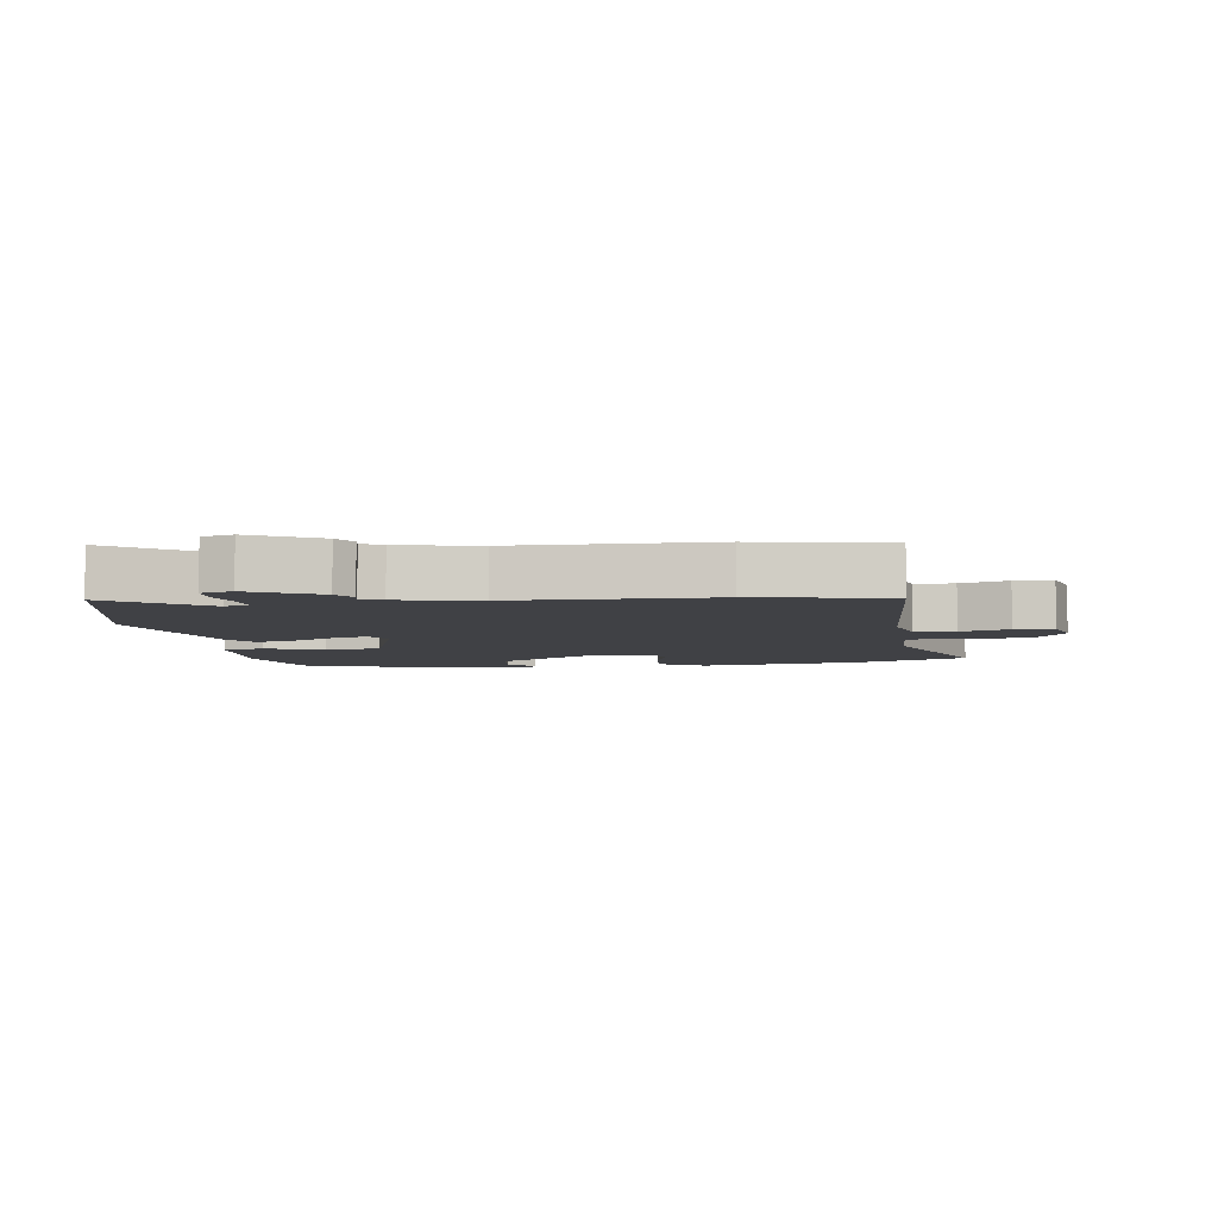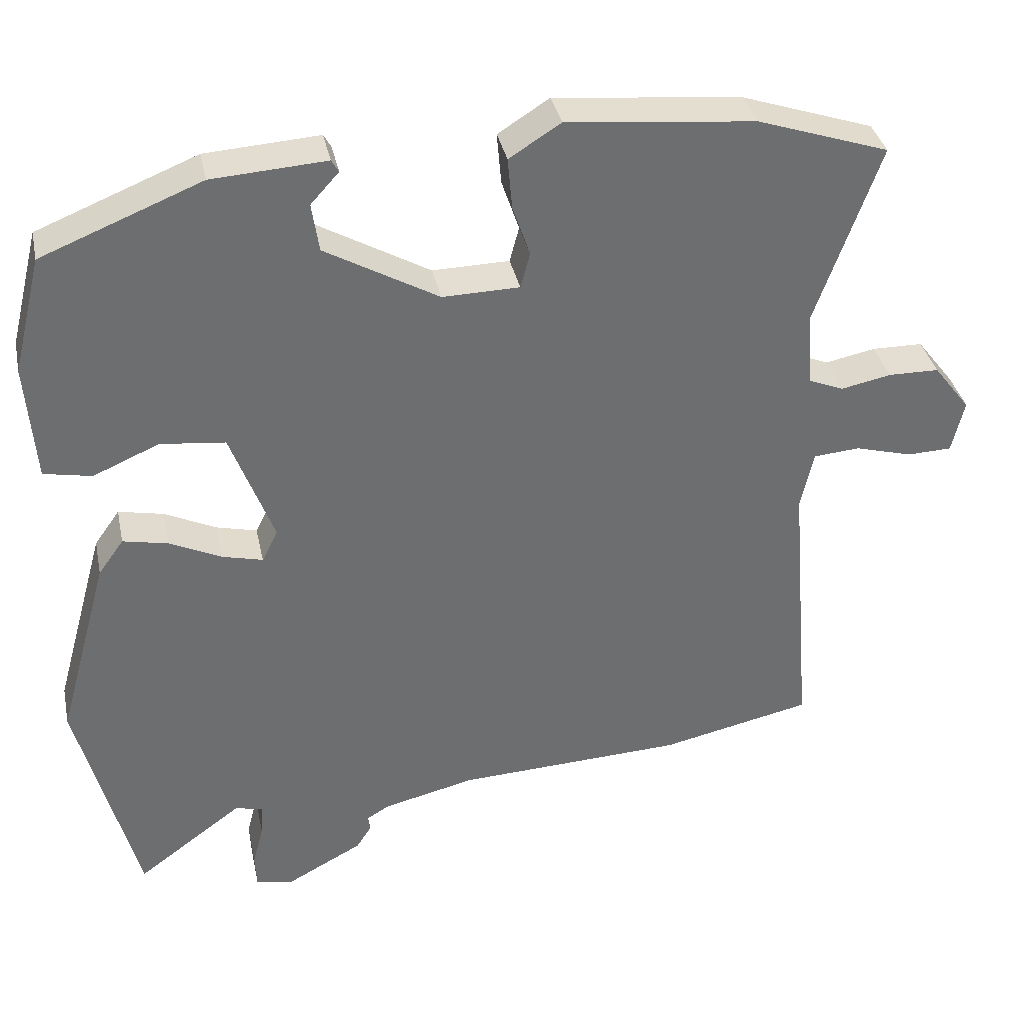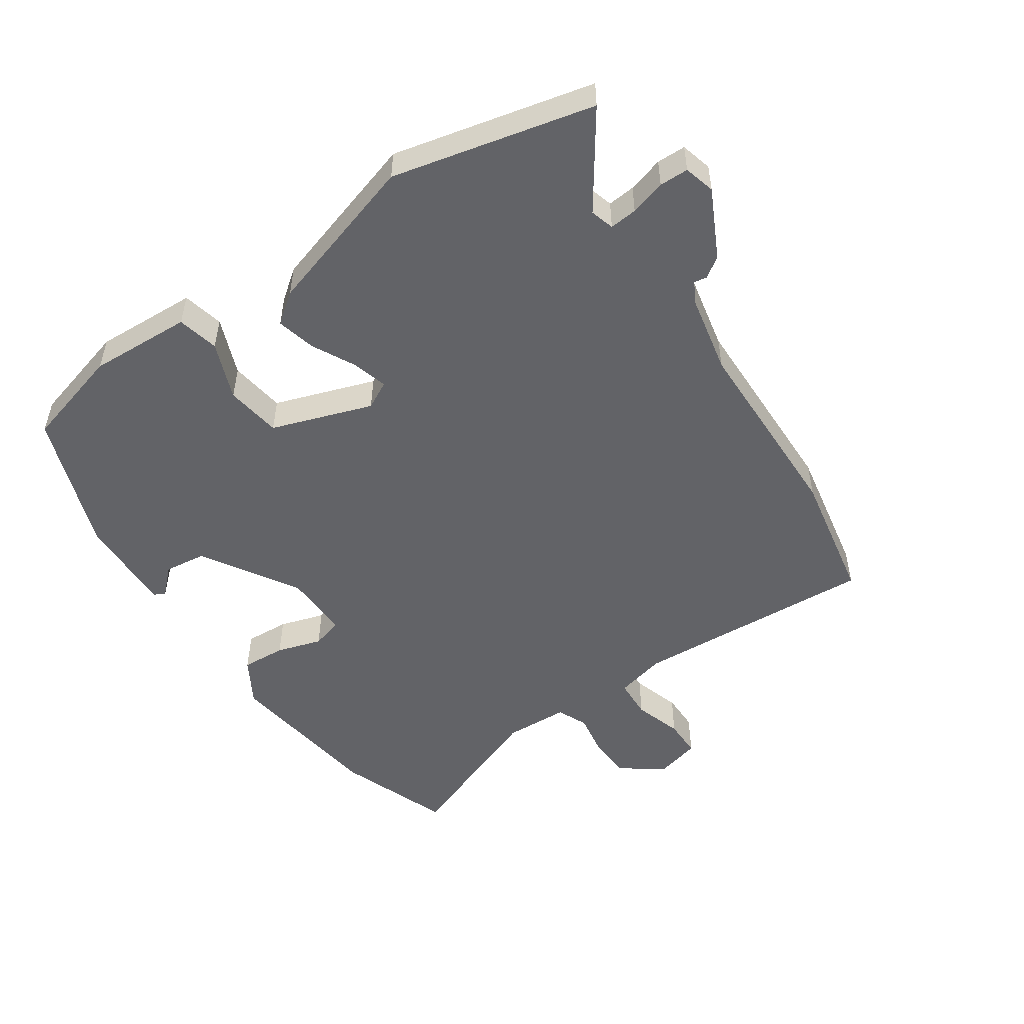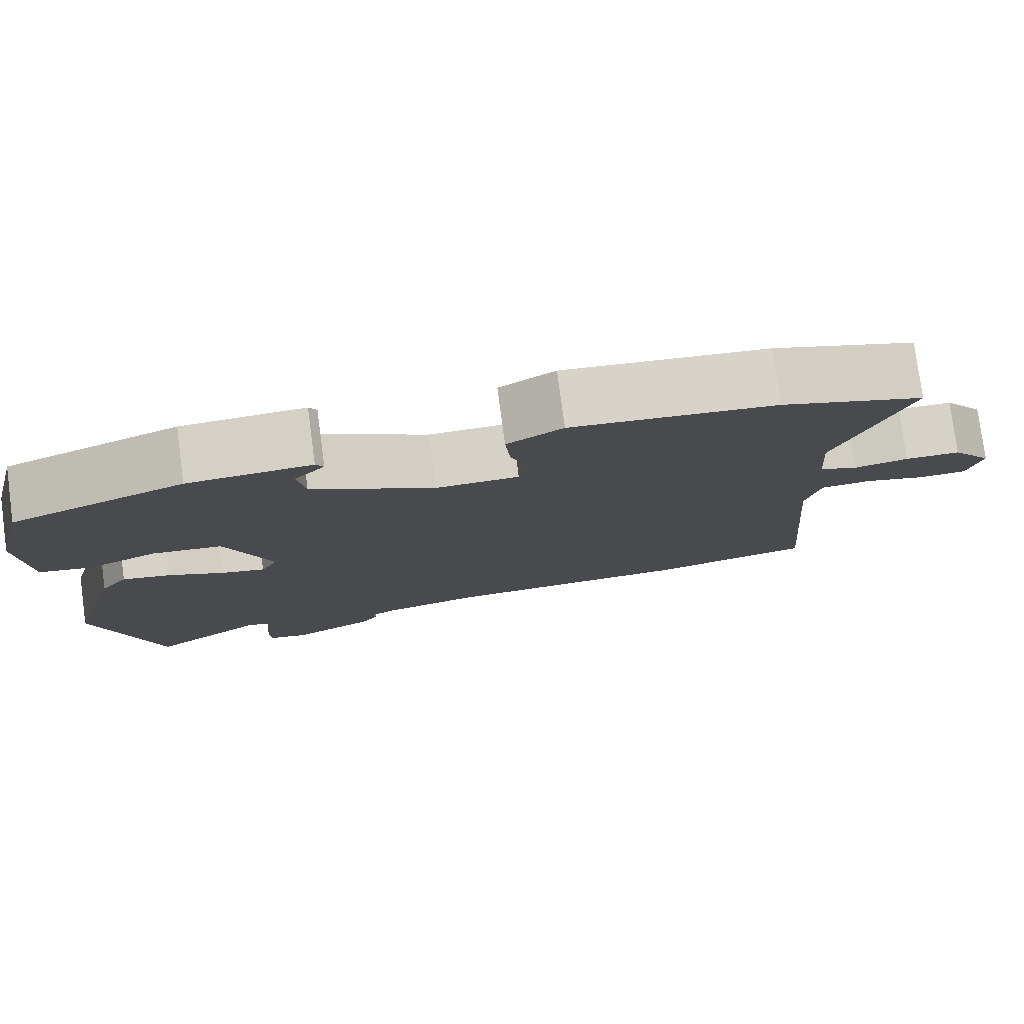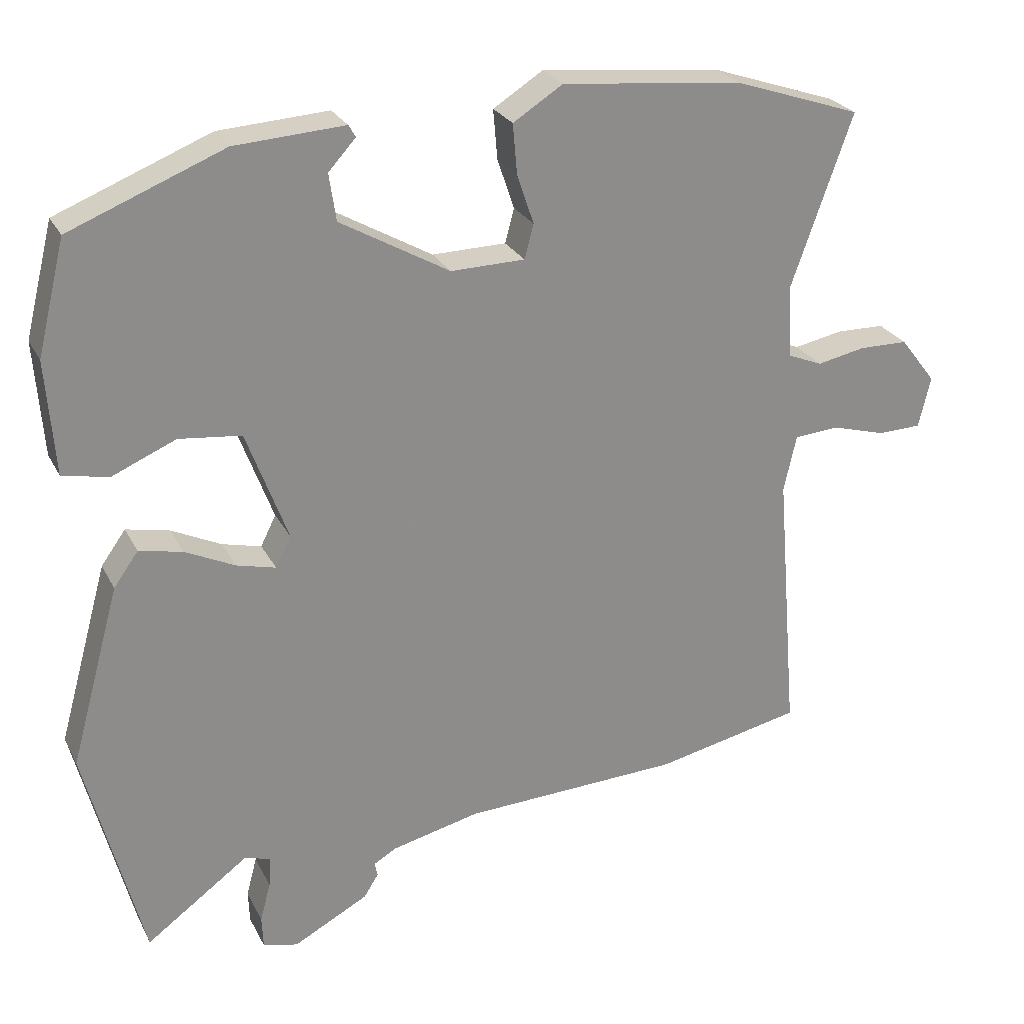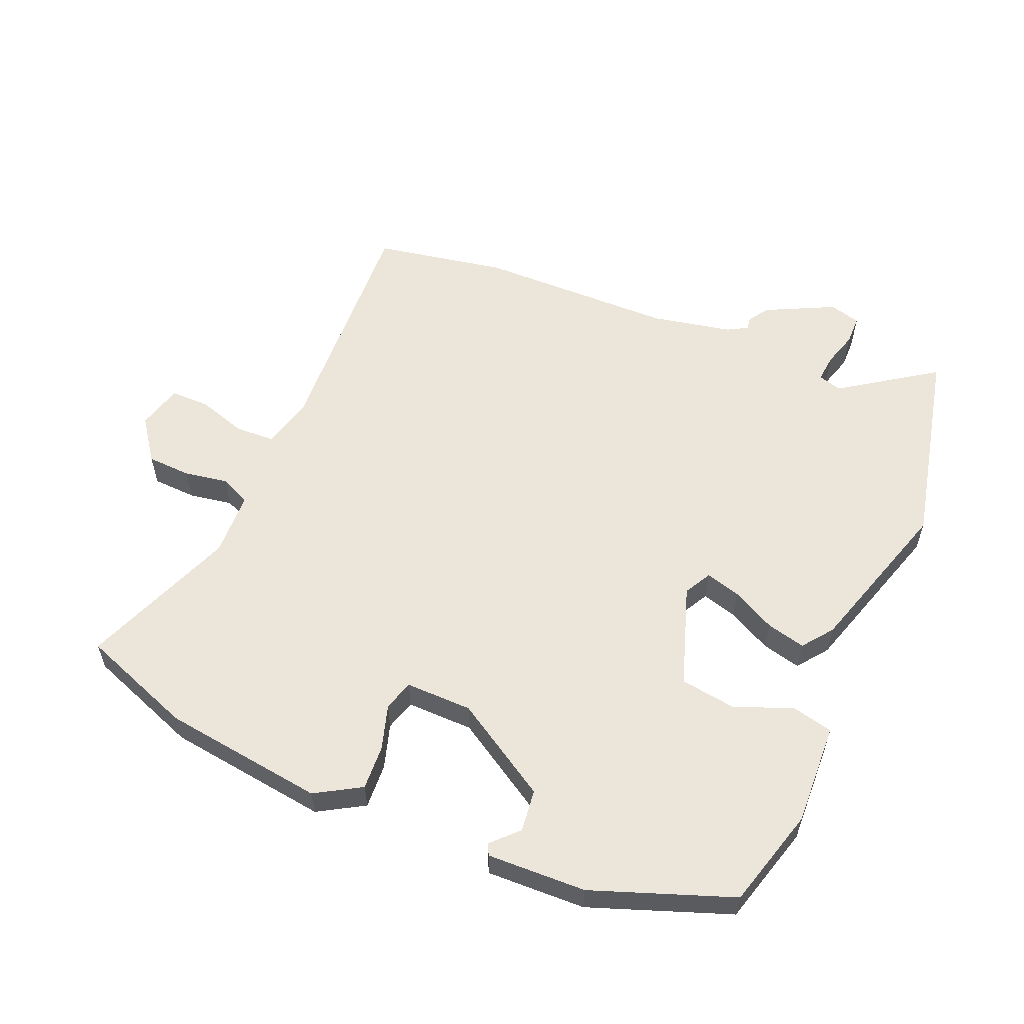
<metadata>
{"format":"obj","ext":"obj","renderer":"f3d","projection":"perspective","resolution":1024,"background":"white","views":[{"elev":-5.8,"azim":-170.2,"up":"+Y"},{"elev":36.1,"azim":168.2,"up":"+Z"},{"elev":-51.0,"azim":125.7,"up":"+Y"},{"elev":78.5,"azim":172.4,"up":"+Z"},{"elev":25.7,"azim":158.0,"up":"+Z"},{"elev":57.5,"azim":24.7,"up":"+Y"}]}
</metadata>
<code>
v 0.545 0.07 -0.325
v 0.463 0.07 -0.643
v 0.317 0.07 -0.536
v 0.279 0.07 -0.546
v 0.282 0.07 -0.59
v 0.297 0.07 -0.647
v 0.295 0.07 -0.693
v 0.245 0.07 -0.705
v 0.138 0.07 -0.648
v 0.117 0.07 -0.615
v 0.121 0.07 -0.595
v 0.089 0.07 -0.576
v -0.038 0.07 -0.546
v -0.351 0.07 -0.532
v -0.56 0.07 -0.487
v -0.528 0.07 -0.1
v -0.546 0.07 -0.019
v -0.61 0.07 -0.014
v -0.688 0.07 -0.036
v -0.75 0.07 -0.034
v -0.767 0.07 0.039
v -0.716 0.07 0.105
v -0.646 0.07 0.106
v -0.577 0.07 0.092
v -0.528 0.07 0.112
v -0.521 0.07 0.215
v -0.609 0.07 0.463
v -0.428 0.07 0.524
v -0.169 0.07 0.55
v -0.098 0.07 0.505
v -0.104 0.07 0.434
v -0.128 0.07 0.363
v -0.115 0.07 0.314
v -0.009 0.07 0.312
v 0.147 0.07 0.401
v 0.157 0.07 0.468
v 0.118 0.07 0.511
v 0.128 0.07 0.528
v 0.285 0.07 0.518
v 0.505 0.07 0.43
v 0.545 0.07 0.269
v 0.533 0.07 0.106
v 0.467 0.07 0.093
v 0.376 0.07 0.132
v 0.287 0.07 0.122
v 0.228 0.07 -0.037
v 0.25 0.07 -0.081
v 0.306 0.07 -0.067
v 0.377 0.07 -0.033
v 0.439 0.07 -0.02
v 0.474 0.07 -0.069
v 0.545 0 -0.325
v 0.463 0 -0.643
v 0.317 0 -0.536
v 0.279 0 -0.546
v 0.282 0 -0.59
v 0.297 0 -0.647
v 0.295 0 -0.693
v 0.245 0 -0.705
v 0.138 0 -0.648
v 0.117 0 -0.615
v 0.121 0 -0.595
v 0.089 0 -0.576
v -0.038 0 -0.546
v -0.351 0 -0.532
v -0.56 0 -0.487
v -0.528 0 -0.1
v -0.546 0 -0.019
v -0.61 0 -0.014
v -0.688 0 -0.036
v -0.75 0 -0.034
v -0.767 0 0.039
v -0.716 0 0.105
v -0.646 0 0.106
v -0.577 0 0.092
v -0.528 0 0.112
v -0.521 0 0.215
v -0.609 0 0.463
v -0.428 0 0.524
v -0.169 0 0.55
v -0.098 0 0.505
v -0.104 0 0.434
v -0.128 0 0.363
v -0.115 0 0.314
v -0.009 0 0.312
v 0.147 0 0.401
v 0.157 0 0.468
v 0.118 0 0.511
v 0.128 0 0.528
v 0.285 0 0.518
v 0.505 0 0.43
v 0.545 0 0.269
v 0.533 0 0.106
v 0.467 0 0.093
v 0.376 0 0.132
v 0.287 0 0.122
v 0.228 0 -0.037
v 0.25 0 -0.081
v 0.306 0 -0.067
v 0.377 0 -0.033
v 0.439 0 -0.02
v 0.474 0 -0.069
f 48 49 50 51
f 47 48 51 1
f 41 42 43 44
f 41 44 45
f 40 41 45
f 39 40 45
f 36 37 38 39
f 35 36 39 45
f 34 35 45 46
f 29 30 31 32
f 27 28 29 32
f 26 27 32 33
f 25 26 33 34
f 21 22 23 24
f 19 20 21 24
f 18 19 24 25
f 17 18 25 34
f 13 14 15 16
f 12 13 16 17
f 11 12 17 34
f 9 10 11
f 5 6 7 8
f 4 5 8 9
f 47 1 2 3
f 47 3 4
f 11 34 46 47
f 4 9 11 47
f 102 101 100 99
f 52 102 99 98
f 95 94 93 92
f 96 95 92
f 96 92 91
f 96 91 90
f 90 89 88 87
f 96 90 87 86
f 97 96 86 85
f 83 82 81 80
f 83 80 79 78
f 84 83 78 77
f 85 84 77 76
f 75 74 73 72
f 75 72 71 70
f 76 75 70 69
f 85 76 69 68
f 67 66 65 64
f 68 67 64 63
f 85 68 63 62
f 62 61 60
f 59 58 57 56
f 60 59 56 55
f 54 53 52 98
f 55 54 98
f 98 97 85 62
f 98 62 60 55
f 1 52 53 2
f 2 53 54 3
f 3 54 55 4
f 4 55 56 5
f 5 56 57 6
f 6 57 58 7
f 7 58 59 8
f 8 59 60 9
f 9 60 61 10
f 10 61 62 11
f 11 62 63 12
f 12 63 64 13
f 13 64 65 14
f 14 65 66 15
f 15 66 67 16
f 16 67 68 17
f 17 68 69 18
f 18 69 70 19
f 19 70 71 20
f 20 71 72 21
f 21 72 73 22
f 22 73 74 23
f 23 74 75 24
f 24 75 76 25
f 25 76 77 26
f 26 77 78 27
f 27 78 79 28
f 28 79 80 29
f 29 80 81 30
f 30 81 82 31
f 31 82 83 32
f 32 83 84 33
f 33 84 85 34
f 34 85 86 35
f 35 86 87 36
f 36 87 88 37
f 37 88 89 38
f 38 89 90 39
f 39 90 91 40
f 40 91 92 41
f 41 92 93 42
f 42 93 94 43
f 43 94 95 44
f 44 95 96 45
f 45 96 97 46
f 46 97 98 47
f 47 98 99 48
f 48 99 100 49
f 49 100 101 50
f 50 101 102 51
f 51 102 52 1

</code>
